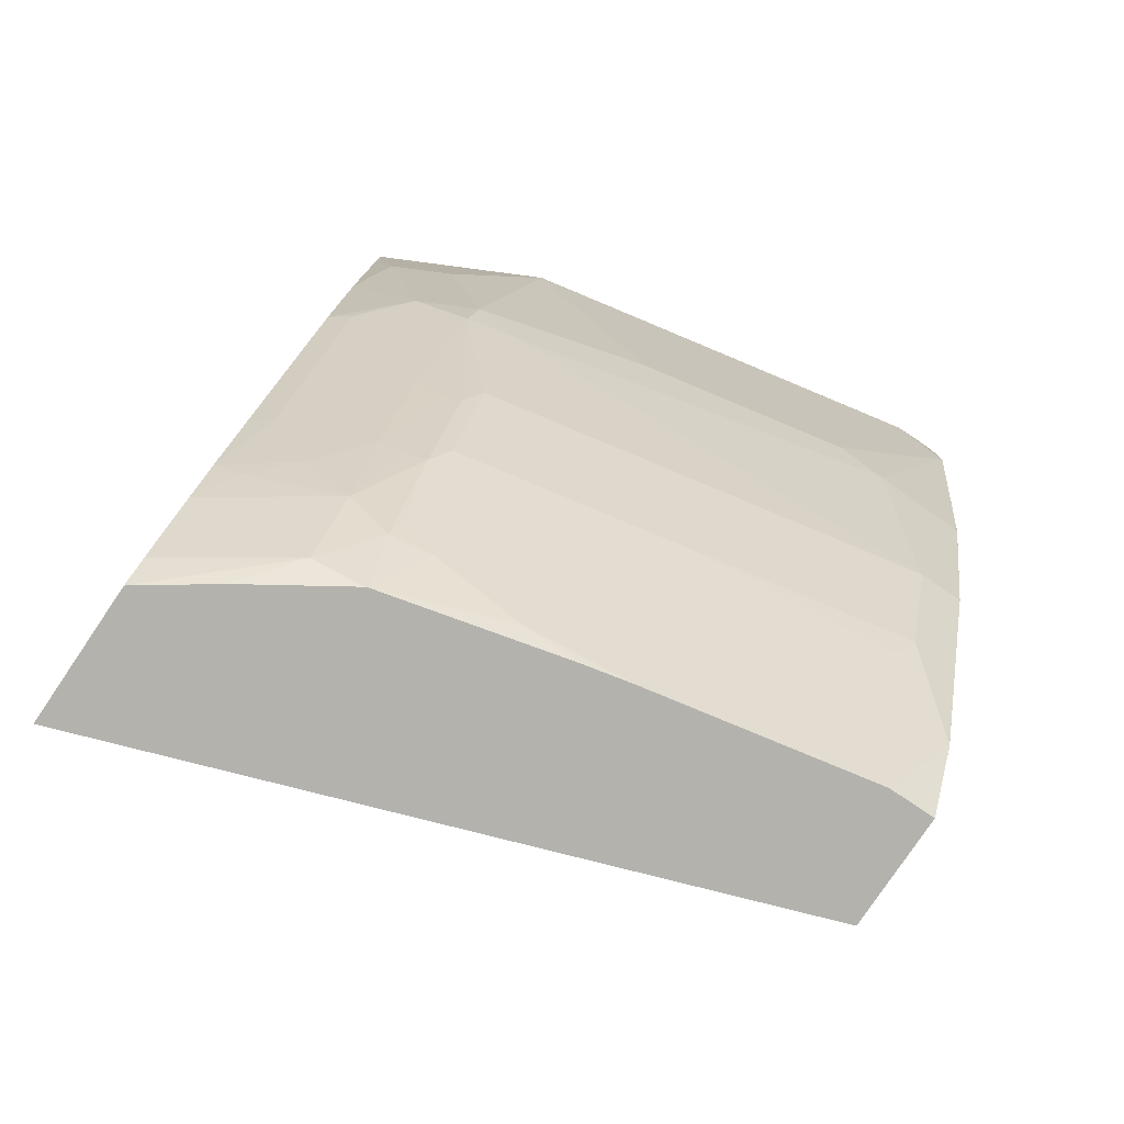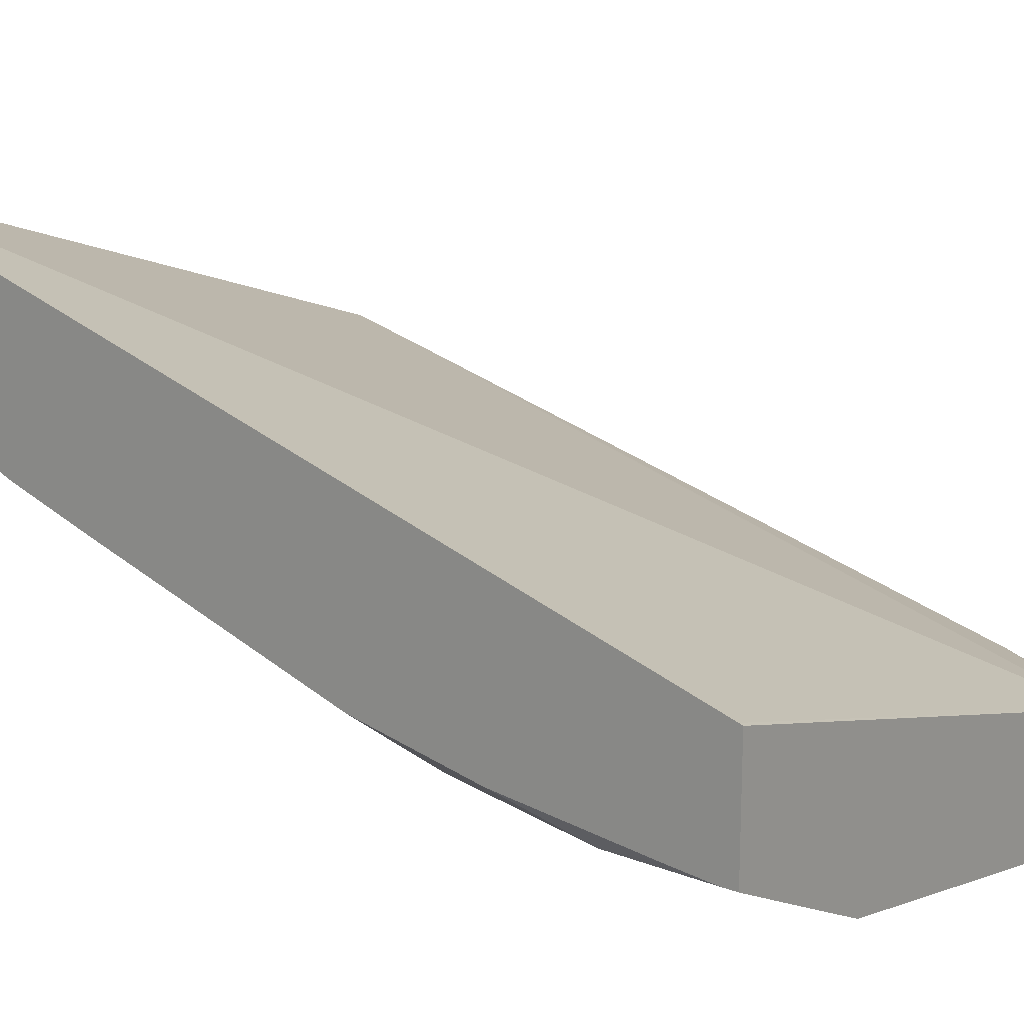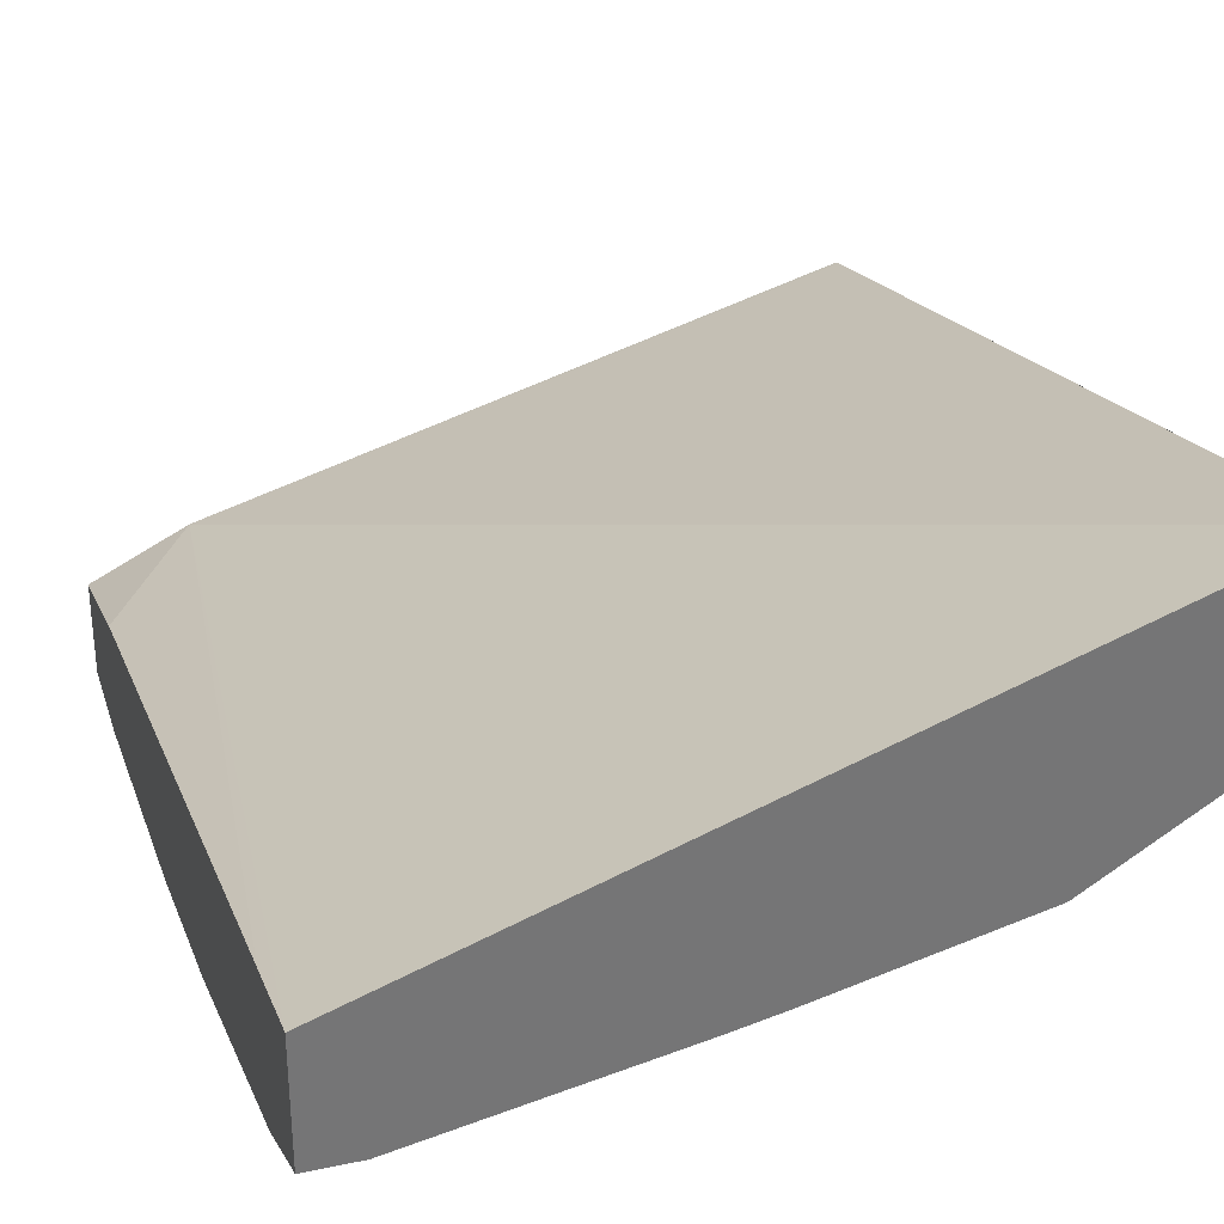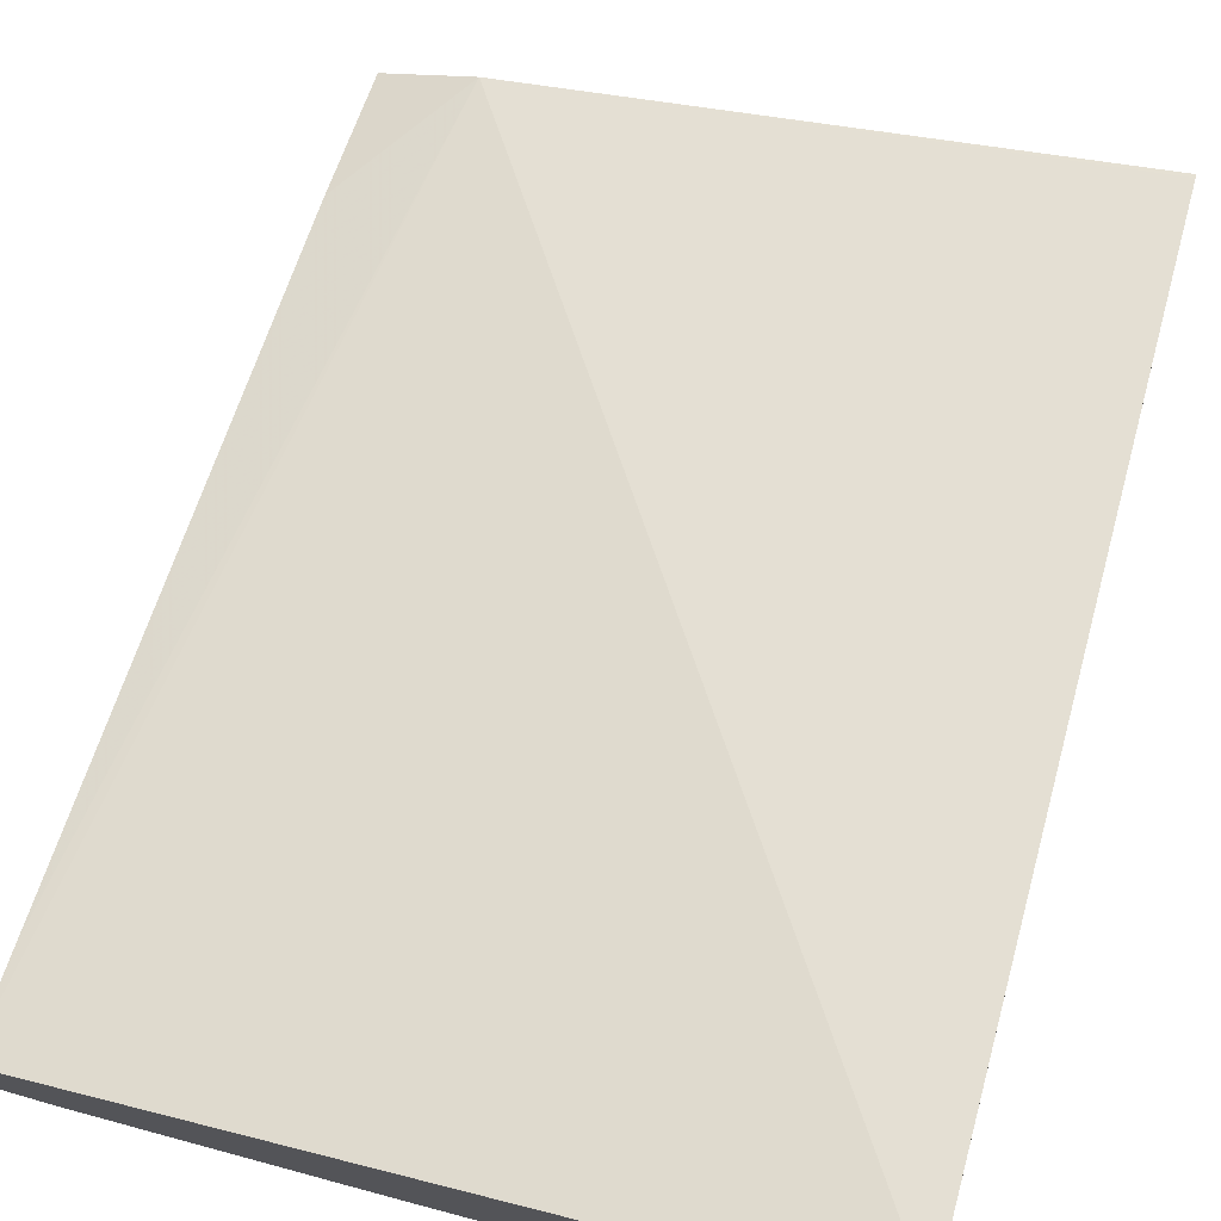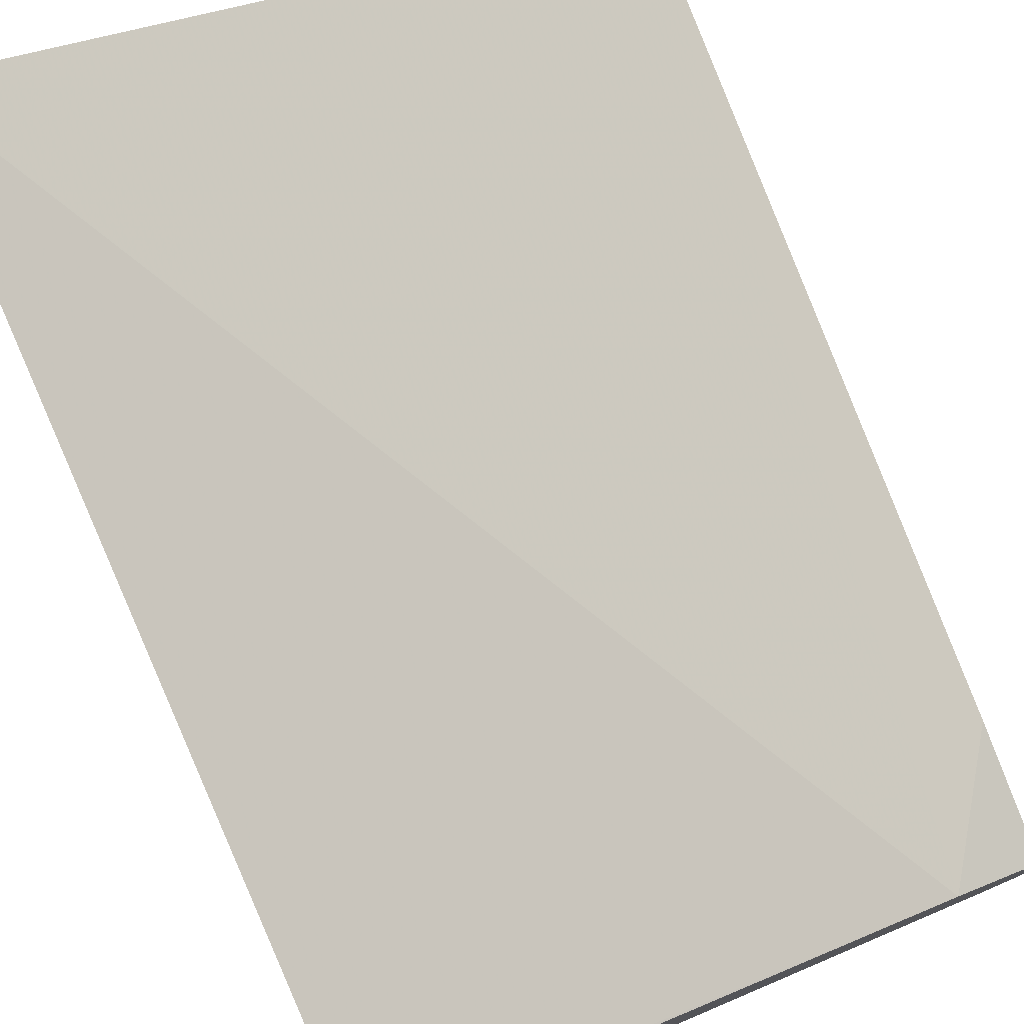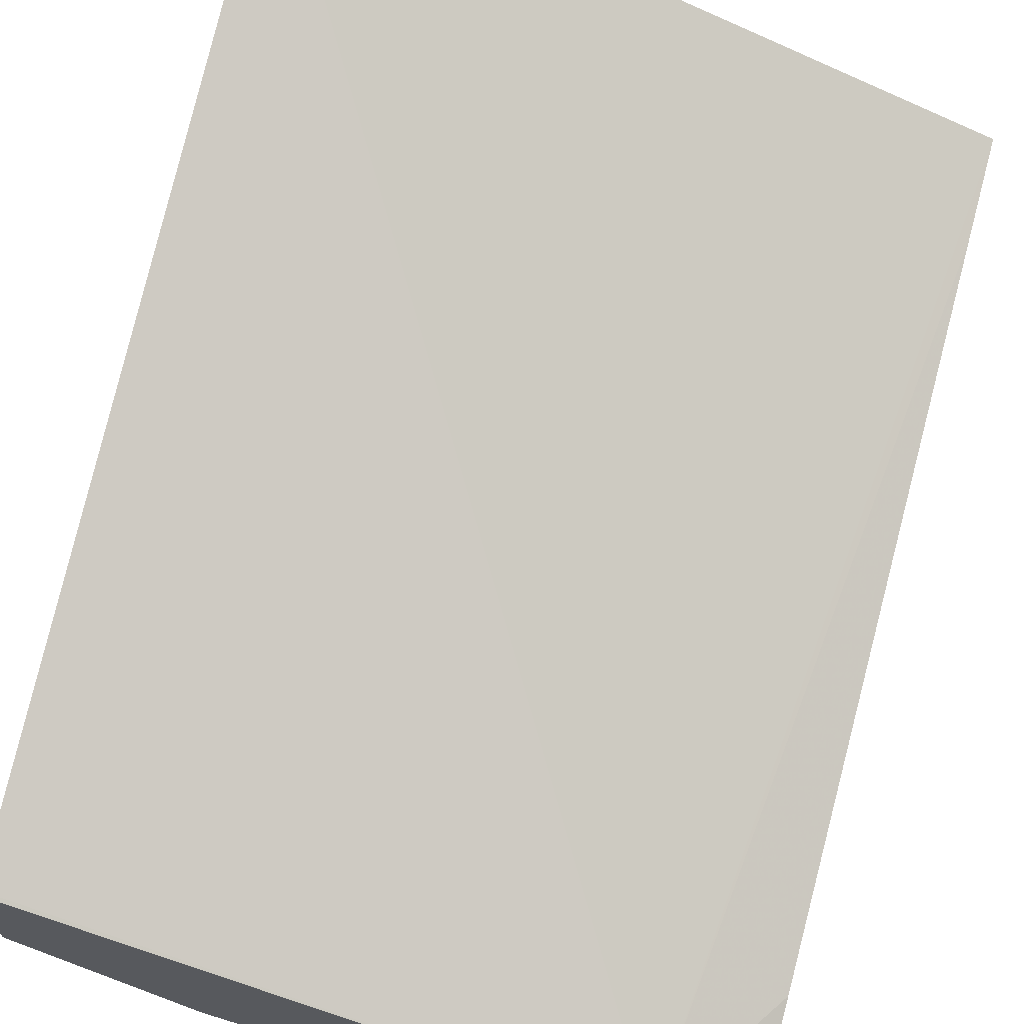
<metadata>
{"format":"obj","ext":"obj","renderer":"f3d","projection":"perspective","resolution":1024,"background":"white","views":[{"elev":-79.6,"azim":146.0,"up":"+Y"},{"elev":17.2,"azim":127.1,"up":"+Z"},{"elev":33.6,"azim":-16.2,"up":"+Z"},{"elev":73.7,"azim":16.1,"up":"+Z"},{"elev":75.7,"azim":156.6,"up":"+Z"},{"elev":65.5,"azim":-165.0,"up":"+Z"}]}
</metadata>
<code>
v -7.874e-05 -0.4308 -0.5724
v -7.874e-05 -0.4308 -0.5209
v -7.874e-05 -0.4093 -0.5831
v 0.02104 -0.4308 -0.5724
v 0.3025 -0.4308 -0.4127
v 0.04095 -0.02018 -0.6139
v -7.874e-05 -0.3887 -0.532
v -7.874e-05 -0.3887 -0.5934
v 1.013e-05 -0.3887 -0.5934
v 0.2114 -0.4024 -0.5456
v 0.1705 -0.4229 -0.5456
v 0.1234 -0.4308 -0.5519
v 0.02729 -0.341 -0.607
v 0.2251 -0.3274 -0.5729
v 0.3025 -0.4308 -0.4766
v 0.3025 -0.4297 -0.413
v 0.3025 -0.02194 -0.5379
v 0.3025 -0.02018 -0.5385
v -7.874e-05 -0.02018 -0.6343
v -7.874e-05 -0.08188 -0.6139
v -7.874e-05 -0.3274 -0.6139
v -7.874e-05 -0.266 -0.6343
v 0.02048 -0.266 -0.6343
v 0.02048 -0.3274 -0.6139
v 0.2276 -0.3887 -0.5473
v 0.2302 -0.399 -0.5423
v 0.2265 -0.4308 -0.5269
v 0.2319 -0.341 -0.5661
v 0.1445 -0.4308 -0.5472
v 0.1228 -0.3274 -0.5934
v 0.2251 -0.266 -0.5934
v 0.2715 -0.4308 -0.4983
v 0.2507 -0.4195 -0.5218
v 0.3025 -0.4162 -0.486
v 0.3025 -0.02018 -0.5956
v -7.874e-05 -0.02018 -0.6753
v -7.874e-05 -0.1842 -0.6547
v 1.013e-05 -0.1842 -0.6548
v 0.1228 -0.266 -0.6139
v 0.04095 -0.1637 -0.6548
v 0.2251 -0.1842 -0.6139
v 0.2507 -0.3785 -0.5423
v 0.2279 -0.4308 -0.5263
v 0.2319 -0.2796 -0.5866
v 0.2404 -0.2762 -0.5832
v 0.2404 -0.3376 -0.5627
v 0.2481 -0.1842 -0.6087
v 0.3025 -0.3753 -0.5065
v 0.2935 -0.02018 -0.6001
v 0.3025 -0.02709 -0.5956
v 0.02048 -0.02018 -0.6753
v -7.874e-05 -0.0205 -0.6753
v -7.874e-05 -0.06134 -0.6752
v 1.013e-05 -0.06142 -0.6753
v 0.06139 -0.1433 -0.6548
v 0.2455 -0.1637 -0.6139
v 0.2523 -0.3274 -0.5593
v 0.2728 -0.3478 -0.5389
v 0.2916 -0.3581 -0.5218
v 0.2523 -0.266 -0.5797
v 0.2592 -0.1637 -0.607
v 0.2728 -0.1637 -0.6002
v 0.3025 -0.3493 -0.5174
v 0.2796 -0.02018 -0.607
v 0.2933 -0.08188 -0.6002
v 0.2796 -0.08188 -0.607
v 0.3025 -0.04972 -0.5934
v 0.2251 -0.02018 -0.6343
v 0.02048 -0.0205 -0.6753
v -7.874e-05 -0.04092 -0.6752
v 0.1637 -0.1433 -0.6343
v 0.2046 -0.06142 -0.6343
v 0.2251 -0.0205 -0.6343
v 0.266 -0.08188 -0.6139
v 0.2933 -0.3069 -0.5389
v 0.2728 -0.2251 -0.5797
v 0.3025 -0.1228 -0.5854
v 0.3025 -0.1842 -0.5729
v 0.2933 -0.1842 -0.5797
v 0.3025 -0.3069 -0.5321
v 0.2389 -0.02018 -0.6274
v 0.2253 -0.02018 -0.6342
f 42 46 57
f 40 55 71
f 40 71 56
f 38 54 40
f 40 56 41
f 41 56 47
f 40 54 55
f 42 57 58
f 45 57 46
f 42 59 48
f 44 47 45
f 45 60 57
f 45 47 60
f 47 56 61
f 37 54 38
f 47 61 62
f 42 58 59
f 37 53 54
f 26 43 27
f 36 69 54
f 47 62 60
f 25 28 26
f 26 28 42
f 26 42 33
f 26 33 43
f 28 31 44
f 28 45 46
f 36 54 52
f 28 46 42
f 31 41 47
f 31 47 44
f 32 43 33
f 33 42 48
f 33 48 34
f 35 50 49
f 36 51 69
f 31 39 41
f 48 59 63
f 62 65 77
f 49 65 66
f 61 65 62
f 62 77 78
f 62 78 79
f 62 79 75
f 62 75 76
f 23 41 39
f 63 75 80
f 61 66 65
f 64 66 81
f 66 74 82
f 66 82 81
f 68 82 73
f 69 73 72
f 73 82 74
f 75 79 78
f 75 78 80
f 65 67 77
f 60 62 76
f 58 63 59
f 58 75 63
f 49 66 64
f 50 67 65
f 51 68 73
f 51 73 69
f 52 54 70
f 53 70 54
f 54 69 72
f 54 72 71
f 54 71 55
f 56 71 72
f 56 72 73
f 56 73 74
f 56 74 66
f 56 66 61
f 57 60 58
f 58 60 76
f 58 76 75
f 49 50 65
f 23 40 41
f 28 44 45
f 23 30 24
f 2 5 6
f 2 6 7
f 3 8 9
f 3 9 4
f 4 10 11
f 4 11 12
f 4 9 13
f 1 5 2
f 4 13 14
f 5 15 34
f 5 34 48
f 5 48 63
f 5 63 80
f 5 80 78
f 5 78 77
f 5 77 67
f 4 14 10
f 1 15 5
f 1 32 15
f 1 43 32
f 1 2 7
f 1 7 20
f 23 38 40
f 1 19 36
f 1 36 52
f 1 52 70
f 1 70 53
f 1 53 37
f 1 37 22
f 1 22 21
f 1 21 8
f 1 8 3
f 1 3 4
f 1 4 12
f 1 12 29
f 1 29 27
f 1 27 43
f 5 67 50
f 5 50 35
f 1 20 19
f 5 18 17
f 10 26 27
f 10 27 11
f 10 14 28
f 10 28 25
f 11 27 29
f 11 29 12
f 13 24 30
f 10 25 26
f 13 30 14
f 14 39 31
f 14 31 28
f 15 32 33
f 15 33 34
f 22 37 38
f 23 39 30
f 5 35 18
f 14 30 39
f 9 24 13
f 22 38 23
f 9 22 23
f 5 16 6
f 5 17 16
f 6 17 18
f 6 18 35
f 6 35 49
f 6 49 64
f 9 23 24
f 6 81 82
f 6 64 81
f 6 68 51
f 6 51 36
f 6 36 19
f 6 19 20
f 6 20 7
f 6 16 17
f 8 21 9
f 9 21 22
f 6 82 68

</code>
